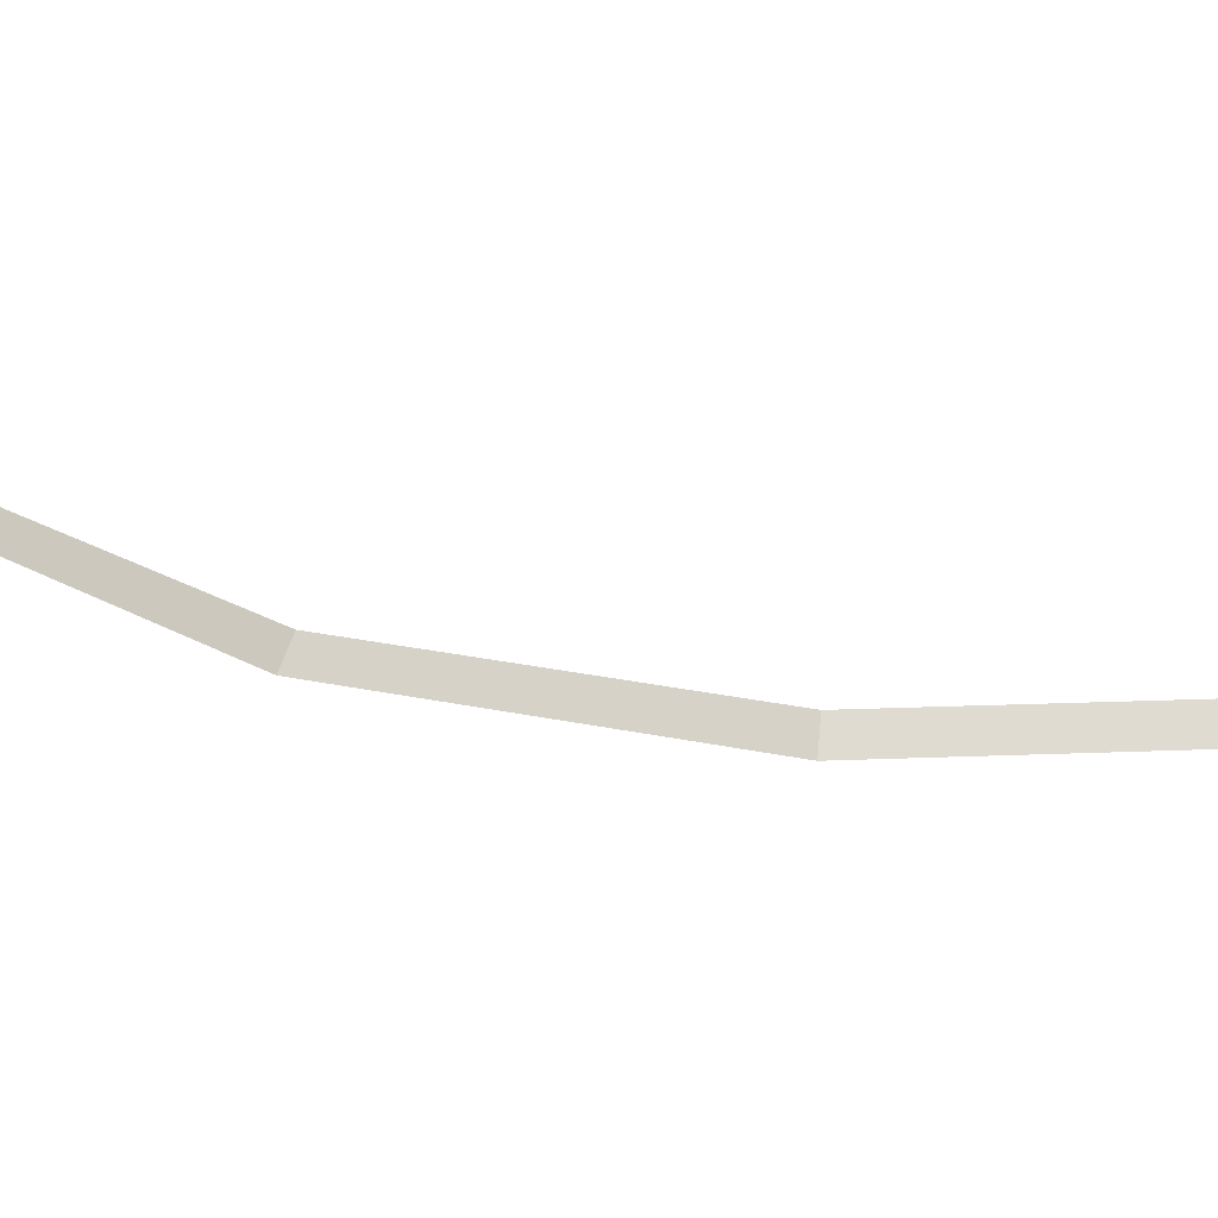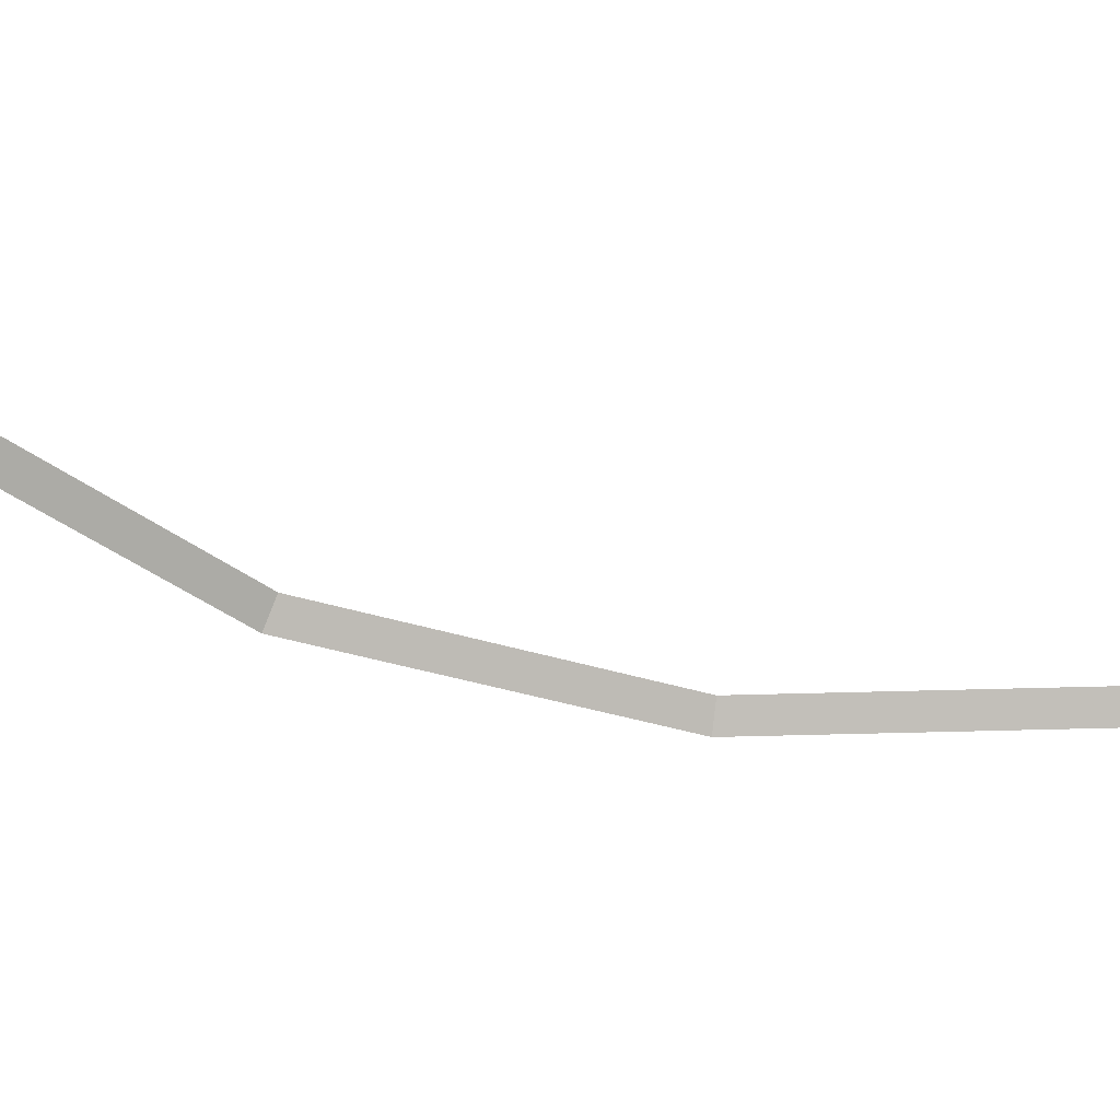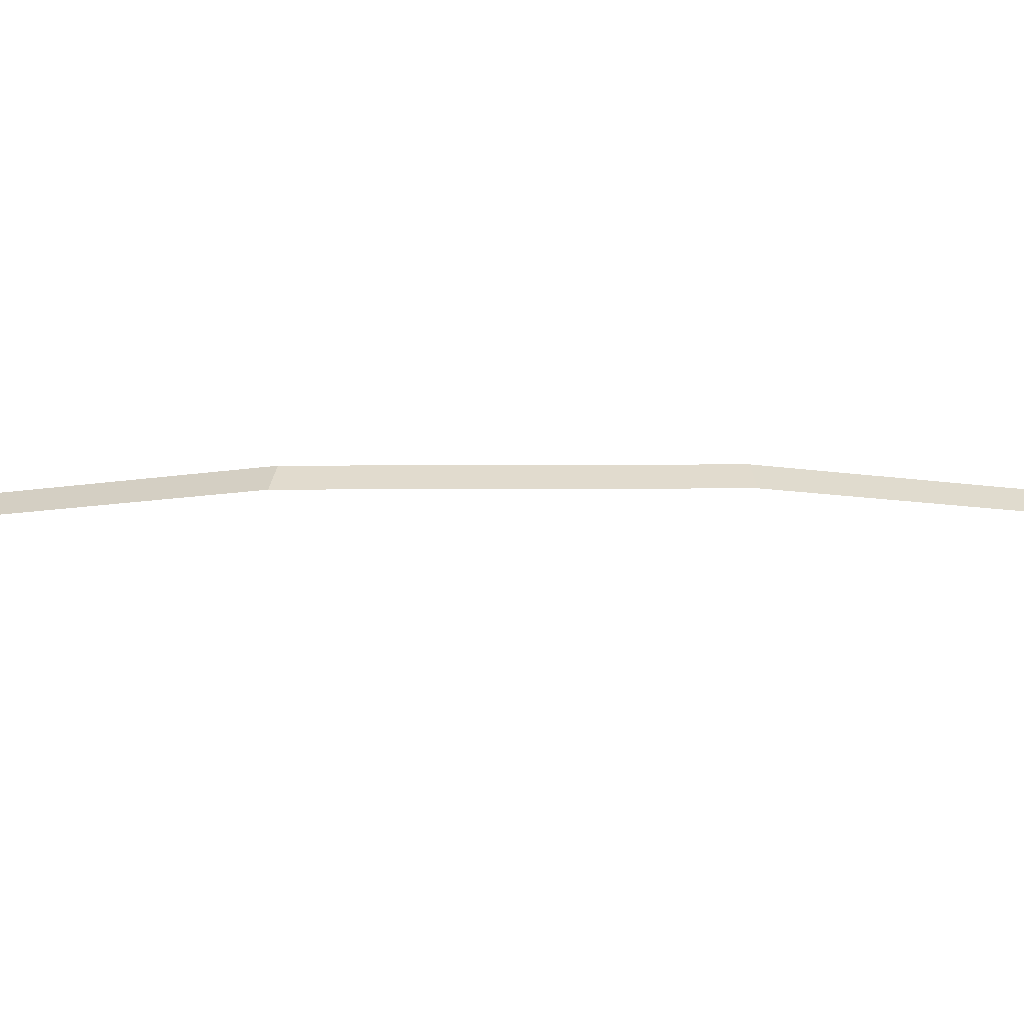
<metadata>
{"format":"obj","ext":"obj","renderer":"f3d","projection":"perspective","resolution":1024,"background":"white","views":[{"elev":25.1,"azim":75.2,"up":"+Y"},{"elev":-41.3,"azim":-144.1,"up":"+Y"},{"elev":-11.5,"azim":57.0,"up":"+Y"}]}
</metadata>
<code>
v 1.95 0.05 0
v 1.802 0.05 0.7463
v 1.848 0 0.7654
v 2 0 0
v 1.802 0.05 0.7463
v 1.379 0.05 1.379
v 1.414 0 1.414
v 1.848 0 0.7654
v 1.379 0.05 1.379
v 0.7463 0.05 1.802
v 0.7654 0 1.848
v 1.414 0 1.414
g mesh788
f 1 2 3
f 3 4 1
f 5 6 7
f 7 8 5
f 9 10 11
f 11 12 9

</code>
